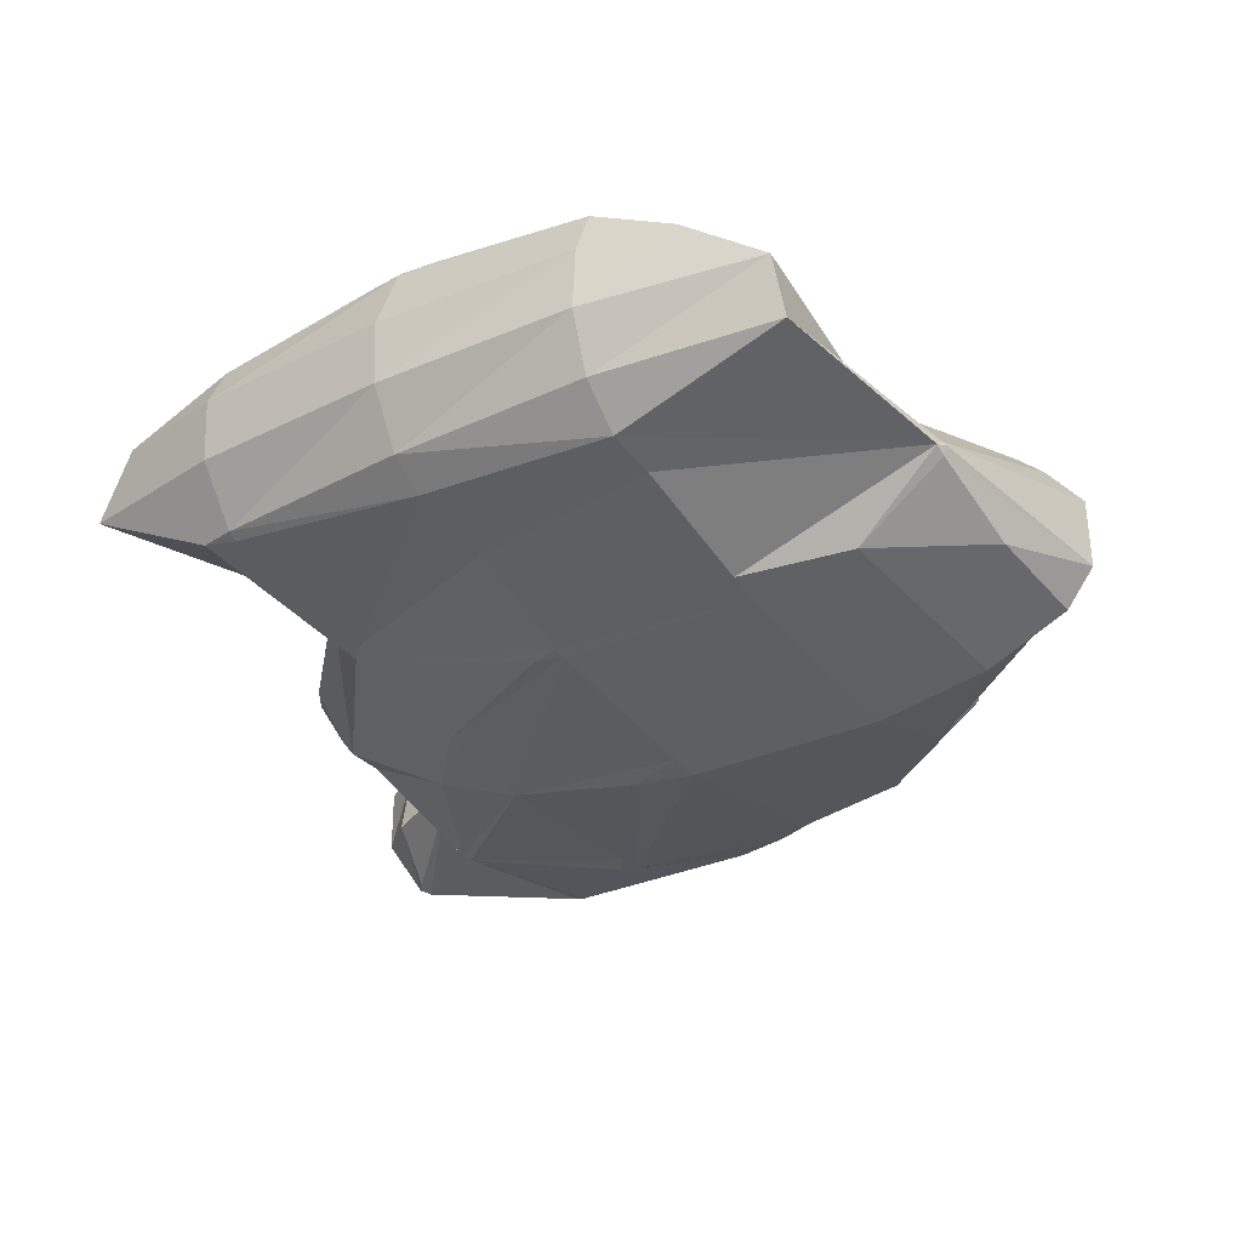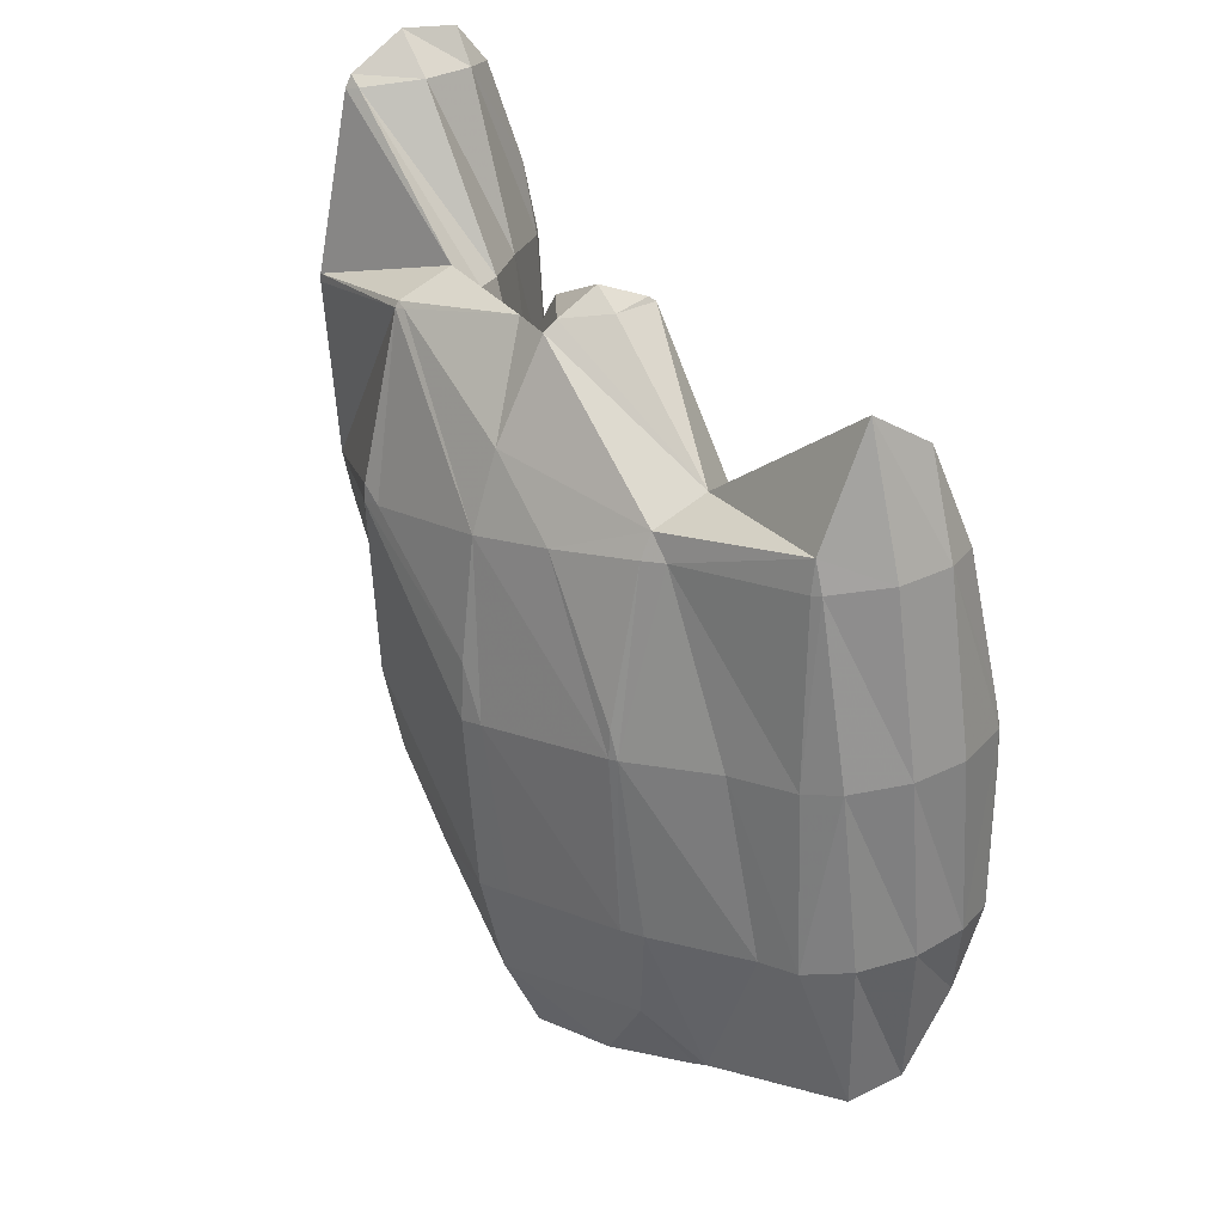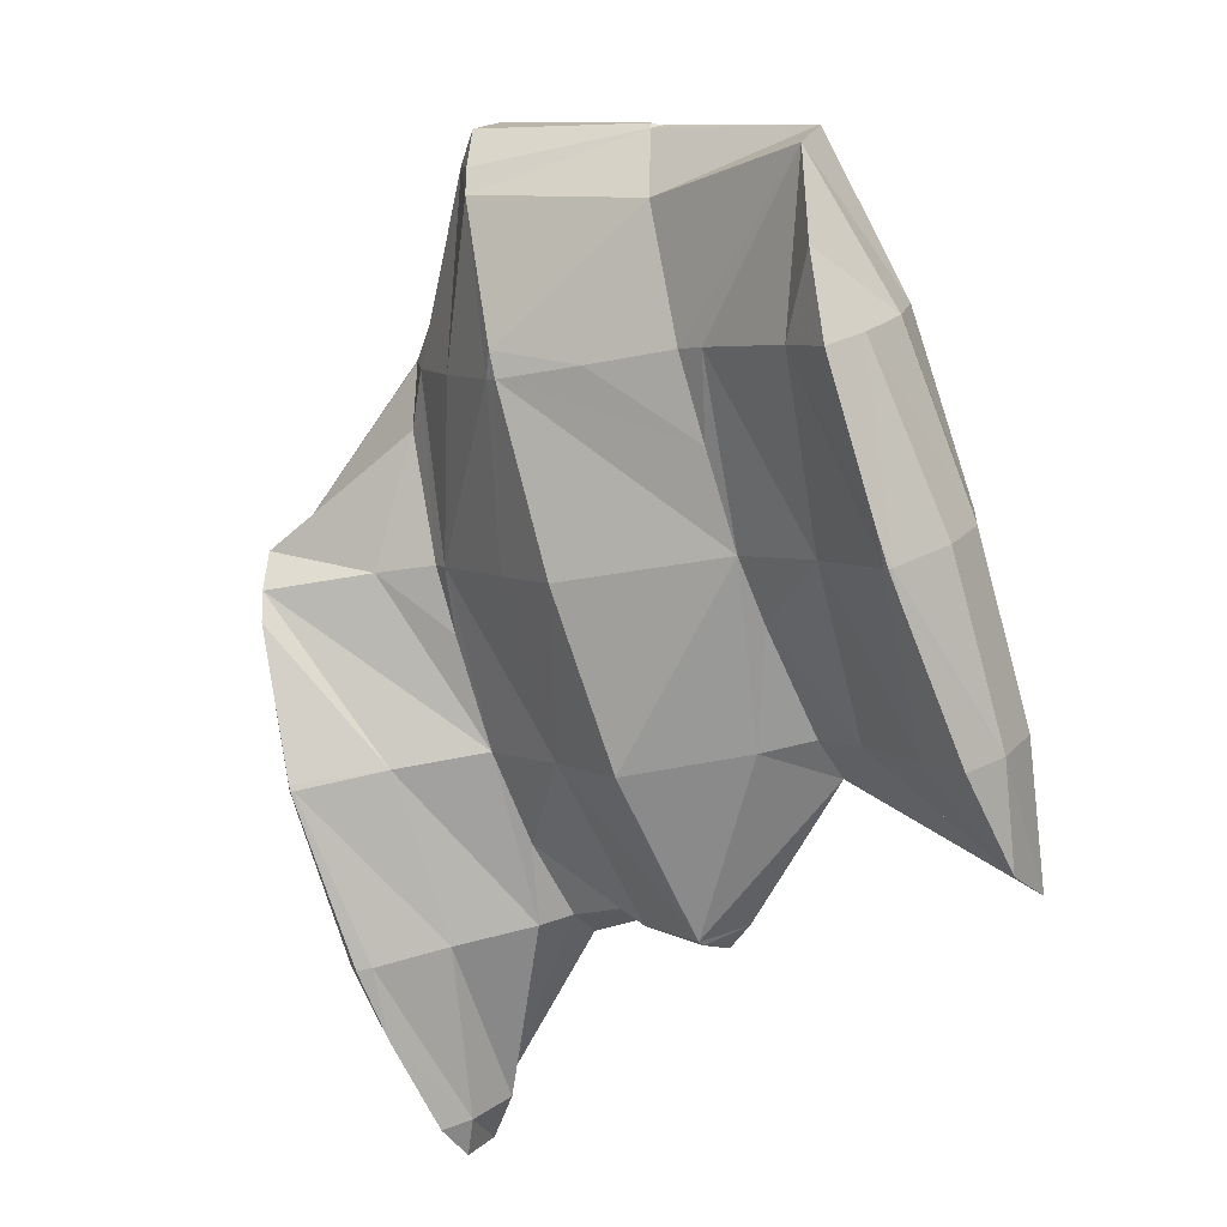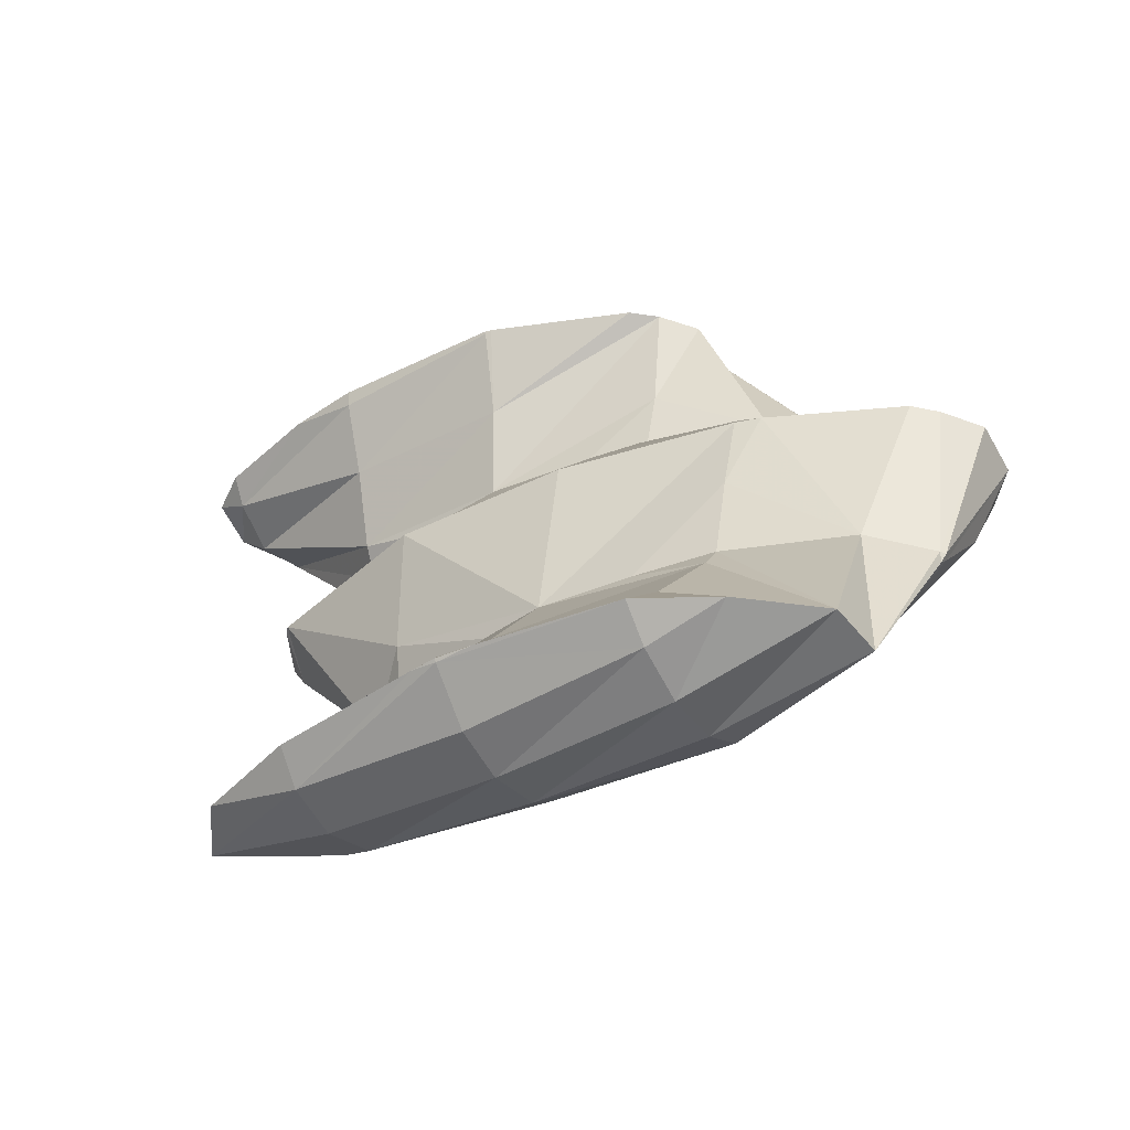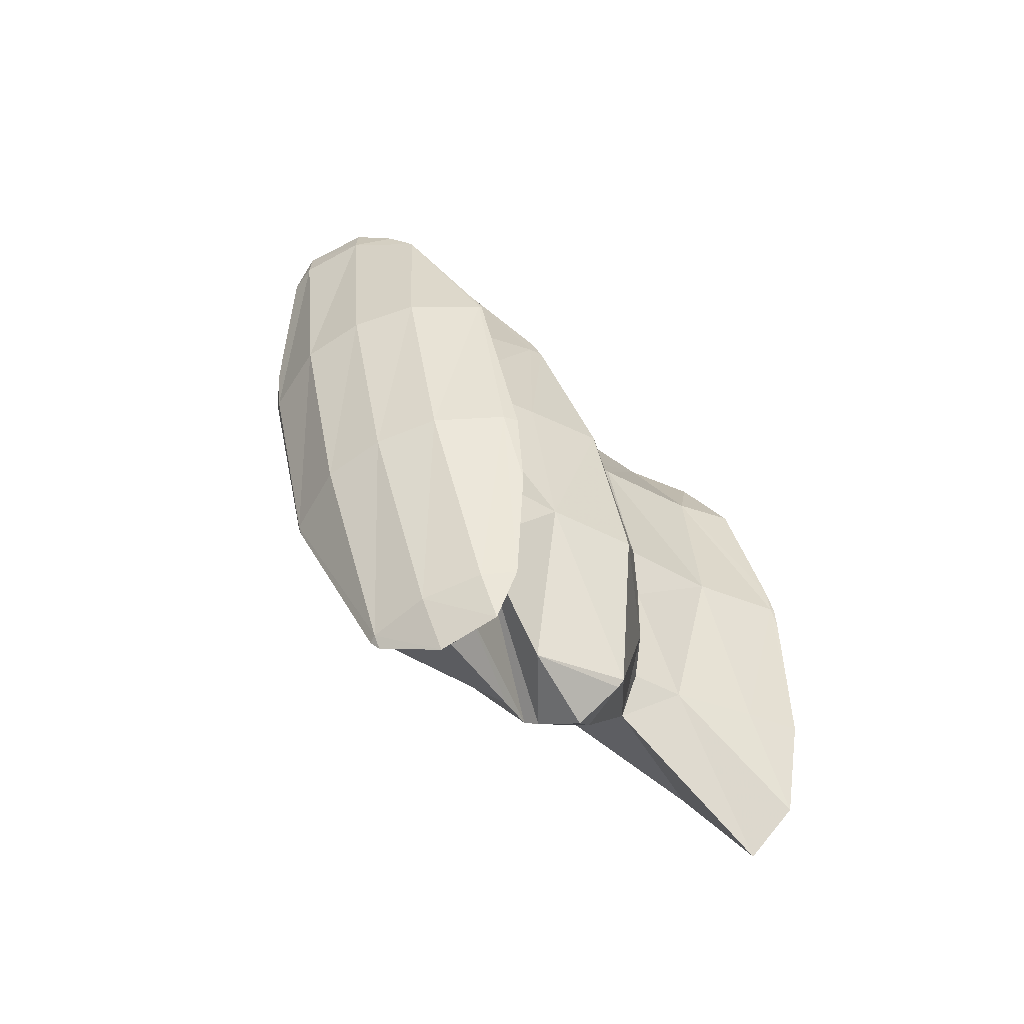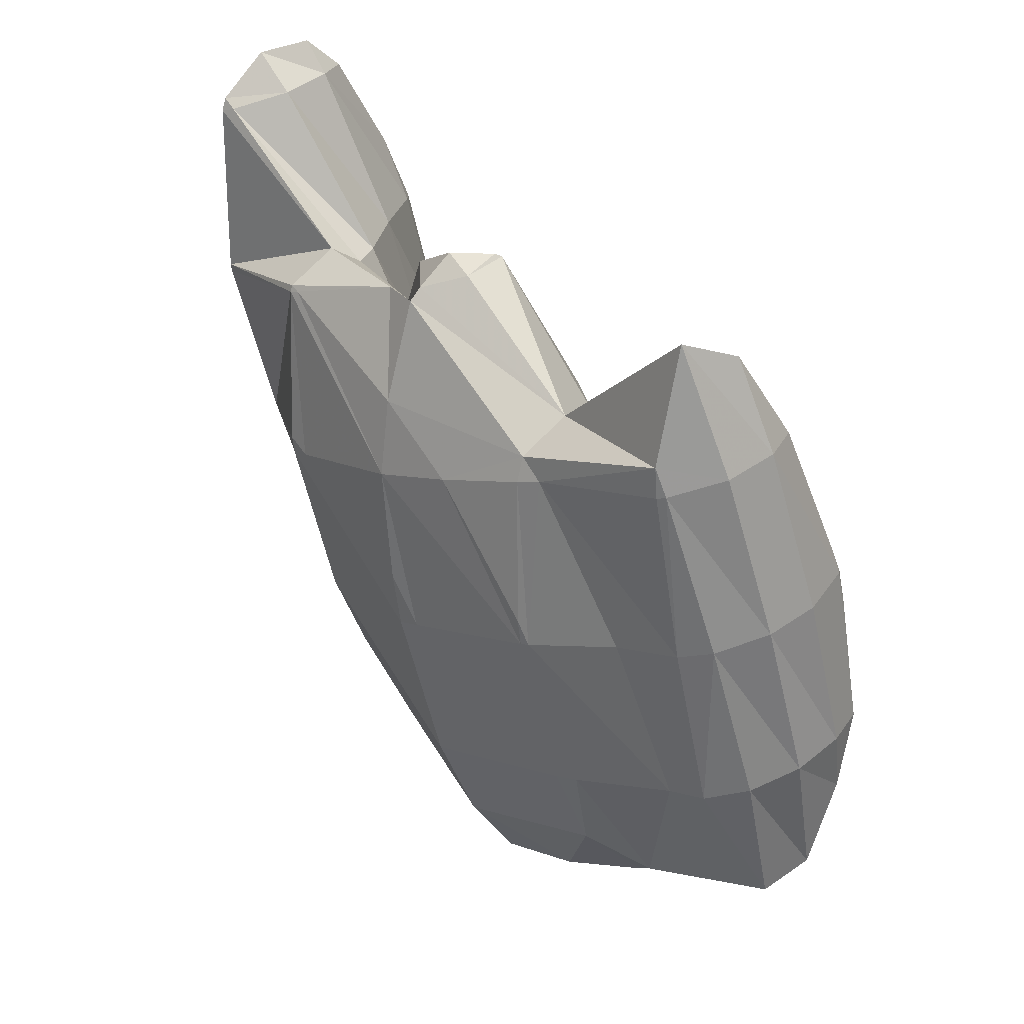
<metadata>
{"format":"obj","ext":"obj","renderer":"f3d","projection":"perspective","resolution":1024,"background":"white","views":[{"elev":15.2,"azim":-144.9,"up":"+Y"},{"elev":-71.8,"azim":71.0,"up":"+Z"},{"elev":76.5,"azim":81.5,"up":"+Y"},{"elev":-20.9,"azim":-173.3,"up":"+Z"},{"elev":30.3,"azim":56.5,"up":"+Z"},{"elev":-67.9,"azim":80.4,"up":"+Z"}]}
</metadata>
<code>
v 218.8 186.5 83
v 218.2 187.3 83.47
v 217.9 186.7 83.45
v 217.4 185.6 82.97
v 218.4 185.4 82.42
v 216.9 184.8 82.17
v 217.2 184.7 82.02
v 216.9 184.7 82.01
v 216.3 188.8 84.25
v 214.8 189.6 84.69
v 214.7 189.3 84.79
v 214.1 188 84.8
v 213.5 186.9 84.36
v 213.1 186 83.64
v 212.9 185.4 82.33
v 212.7 185.4 82.39
v 212.7 185.4 82.35
v 211.1 191.1 85.46
v 211.1 191 85.48
v 210.4 189.7 85.56
v 209.9 188.6 85.18
v 209.4 187.6 84.5
v 209 187 83.3
v 209 187 83.14
v 211 191.1 85.47
v 207.5 191.4 85.58
v 206.8 191.3 85.49
v 206.4 190.6 85.37
v 205.9 189.6 84.78
v 208.1 187.5 83.39
v 205.8 189.3 84.35
v 205.9 191 85.28
v 205.4 190 84.71
v 218.1 187.1 82.78
v 217.7 186.2 81.89
v 217 185 81.82
v 214.8 189.6 84.34
v 214.6 189.2 82.65
v 214.4 188.9 80.75
v 214.5 187.9 79.58
v 214.2 188.7 79.97
v 213.6 187.1 79.11
v 213.4 187.1 79.1
v 211.1 191.1 85.39
v 210.9 190.9 83.35
v 212.8 189.9 80.64
v 210.9 191 81.2
v 209.2 187.7 79.53
v 209.6 187.7 79.3
v 209.2 187.8 79.35
v 206.9 191.8 83.09
v 208.5 191.9 81.59
v 207.1 192.3 81.78
v 205.7 189.2 82.99
v 205.5 189.2 80.56
v 205.5 189.3 80.07
v 204.2 192.6 81.86
v 202.6 192.2 81.58
v 202.5 192.1 81.59
v 203.7 190.3 80.58
v 202.5 192 81.49
v 202.5 192.1 81.55
v 215.7 190.8 76.91
v 215.6 191.8 77.49
v 214.9 190.1 78.56
v 214.8 190.2 76.6
v 214.5 189.5 77.26
v 213.5 187.3 78.95
v 215.6 192 77.59
v 212.4 194.4 78.82
v 211.7 192.8 79.89
v 214.5 190 76.5
v 212 189.9 76.36
v 209.3 188.1 78.93
v 210.1 190 76.38
v 208.7 196 79.58
v 208.1 194.5 80.47
v 207.2 192.6 81.6
v 207.4 190.7 76.66
v 206.1 191.1 76.83
v 204.8 197 80.04
v 204.7 196.8 80.2
v 203.9 195 80.97
v 203.2 193.4 81.5
v 202.2 191.8 79.6
v 202.5 192.6 77.56
v 204.2 197.1 80.07
v 201.1 197.3 80.09
v 200.4 197.2 79.99
v 200 196.3 80.08
v 199.5 195.3 79.53
v 200.5 193.8 78.14
v 199.3 195 78.75
v 199.5 196.8 79.75
v 199 195.8 79.17
v 215.3 191.3 76.45
v 212.4 194.8 76.02
v 213 193.9 74.33
v 212.3 194.8 74.8
v 212.1 193.1 73.87
v 211.4 193.1 73.84
v 210.7 191.4 75.09
v 210.3 196.4 75.58
v 209 197.1 75.96
v 207.9 193.7 74.08
v 206.3 191.4 76.45
v 207.3 193.9 74.15
v 205 197.7 78.36
v 207 197.9 76.29
v 205.2 198.4 76.55
v 203.6 195.4 74.86
v 202.7 193.2 76.94
v 202.2 198.8 76.65
v 200.7 198.4 76.37
v 201.7 196.5 75.38
v 199.8 196.4 77.28
v 200.5 198.1 76.24
v 200.5 198.3 76.33
v 215.8 197.1 71.85
v 214.1 198.7 72.64
v 213.6 197.6 73.26
v 212.8 195.9 74.09
v 216.1 195.8 71.15
v 213.3 195.8 71.08
v 212.6 195.9 71.15
v 211.6 193.5 73.54
v 211.1 200.5 73.52
v 210.6 200.8 73.66
v 210.5 200.7 73.72
v 209.8 198.9 74.67
v 208.7 197.2 71.73
v 208.2 195.9 72.85
v 207.3 194 74.02
v 209.8 201.1 73.79
v 206.7 202.1 74.26
v 206.2 200.9 74.8
v 205.4 198.9 76.13
v 204.9 198.6 72.38
v 204.6 197.9 73.03
v 203.7 195.8 74.49
v 204.8 202.1 74.22
v 202.8 201.8 73.99
v 202.1 200.8 73.46
v 200.6 198.4 76.14
v 213.8 198.3 71.81
v 213.3 197.4 71.12
v 212.7 196.1 71.07
v 210.6 200.8 73.58
v 210.1 200.1 72.36
v 209.6 199.2 71.68
v 209 198 71.48
v 206.4 201.6 73.43
v 205.9 200.7 72.61
v 205.3 199.6 72.23
g foo
f 1 2 3
f 1 3 4
f 1 4 5
f 5 4 6
f 5 6 7
f 8 7 6
f 9 10 11
f 9 11 2
f 2 11 3
f 3 11 12
f 13 4 12
f 4 3 12
f 14 6 13
f 6 4 13
f 8 6 15
f 15 6 16
f 16 6 14
f 17 15 16
f 18 19 11
f 18 11 10
f 20 12 19
f 12 11 19
f 21 13 20
f 13 12 20
f 22 14 21
f 14 13 21
f 23 16 22
f 16 14 22
f 17 16 23
f 17 23 24
f 18 25 19
f 26 20 19
f 26 19 25
f 27 28 26
f 26 28 20
f 20 28 21
f 29 22 28
f 22 21 28
f 30 23 31
f 31 23 29
f 29 23 22
f 30 24 23
f 27 32 28
f 33 29 28
f 33 28 32
f 33 31 29
f 34 2 1
f 34 1 5
f 34 5 35
f 35 5 7
f 35 7 36
f 36 7 8
f 37 10 9
f 2 34 9
f 9 34 37
f 37 34 38
f 39 38 35
f 38 34 35
f 40 41 36
f 41 39 36
f 39 35 36
f 36 8 40
f 8 15 40
f 15 42 40
f 43 42 15
f 43 15 17
f 44 18 10
f 44 10 37
f 45 44 38
f 44 37 38
f 46 47 39
f 47 45 39
f 45 38 39
f 46 39 41
f 48 49 24
f 49 43 24
f 43 17 24
f 50 49 48
f 44 25 18
f 45 26 25
f 45 25 44
f 27 26 45
f 27 45 47
f 27 47 51
f 51 47 52
f 53 51 52
f 54 30 31
f 24 30 48
f 30 54 48
f 54 55 48
f 50 48 55
f 50 55 56
f 51 32 27
f 53 57 51
f 51 57 32
f 32 57 33
f 58 33 57
f 33 58 59
f 33 59 31
f 54 31 59
f 60 55 61
f 61 55 59
f 59 55 54
f 60 56 55
f 58 62 59
f 62 61 59
f 63 64 65
f 63 65 66
f 67 41 40
f 67 40 42
f 67 42 68
f 68 42 43
f 69 70 71
f 71 47 46
f 71 46 65
f 71 65 69
f 69 65 64
f 66 65 46
f 66 46 72
f 72 46 41
f 72 41 67
f 73 67 68
f 73 72 67
f 43 49 74
f 43 74 75
f 43 75 68
f 68 75 73
f 74 49 50
f 76 77 71
f 76 71 70
f 52 47 78
f 47 71 78
f 71 77 78
f 78 53 52
f 75 74 79
f 74 50 79
f 79 50 80
f 80 50 56
f 81 82 77
f 81 77 76
f 83 78 82
f 78 77 82
f 57 53 84
f 53 78 84
f 78 83 84
f 84 58 57
f 85 60 61
f 85 86 60
f 60 86 56
f 56 86 80
f 81 87 82
f 88 83 82
f 88 82 87
f 89 90 88
f 88 90 83
f 83 90 84
f 62 58 91
f 58 84 91
f 84 90 91
f 85 61 62
f 85 62 91
f 85 91 92
f 92 91 93
f 92 86 85
f 89 94 90
f 95 91 90
f 95 90 94
f 95 93 91
f 96 64 63
f 96 63 66
f 97 70 69
f 69 64 96
f 69 96 98
f 69 98 97
f 97 98 99
f 96 66 98
f 66 72 98
f 72 100 98
f 101 100 102
f 102 100 73
f 73 100 72
f 102 73 75
f 103 104 97
f 97 104 70
f 70 104 76
f 103 97 99
f 101 102 105
f 75 79 106
f 75 106 107
f 75 107 102
f 102 107 105
f 106 79 80
f 108 81 109
f 109 81 104
f 104 81 76
f 110 108 109
f 111 106 112
f 111 107 106
f 106 80 86
f 106 86 112
f 108 87 81
f 110 113 108
f 108 113 87
f 87 113 88
f 88 114 89
f 88 113 114
f 115 116 117
f 92 93 116
f 92 116 115
f 92 115 112
f 112 115 111
f 112 86 92
f 114 118 94
f 114 94 89
f 116 95 117
f 117 95 118
f 118 95 94
f 116 93 95
f 119 120 121
f 119 121 122
f 119 122 123
f 99 98 122
f 122 98 123
f 123 98 124
f 125 124 126
f 126 124 100
f 100 124 98
f 126 100 101
f 127 128 129
f 127 129 120
f 120 129 121
f 121 129 130
f 104 103 130
f 103 122 130
f 122 121 130
f 122 103 99
f 131 126 132
f 131 125 126
f 105 133 101
f 101 133 126
f 126 133 132
f 133 105 107
f 128 134 129
f 135 136 134
f 134 136 129
f 129 136 130
f 109 104 137
f 104 130 137
f 130 136 137
f 137 110 109
f 138 132 139
f 138 131 132
f 140 139 133
f 139 132 133
f 133 107 111
f 133 111 140
f 135 141 136
f 142 137 136
f 142 136 141
f 137 142 110
f 110 142 113
f 113 142 143
f 143 114 113
f 114 143 144
f 144 143 138
f 138 139 144
f 117 144 115
f 115 144 140
f 140 144 139
f 140 111 115
f 144 118 114
f 144 117 118
f 145 120 119
f 145 119 123
f 145 123 146
f 146 123 124
f 146 124 147
f 147 124 125
f 148 128 127
f 120 145 127
f 127 145 148
f 148 145 149
f 150 149 146
f 149 145 146
f 151 150 147
f 150 146 147
f 147 125 131
f 147 131 151
f 148 134 128
f 134 148 135
f 135 148 152
f 152 148 149
f 153 152 150
f 152 149 150
f 154 153 151
f 153 150 151
f 151 131 138
f 151 138 154
f 152 141 135
f 153 142 141
f 153 141 152
f 154 143 142
f 154 142 153
f 154 138 143
g

</code>
